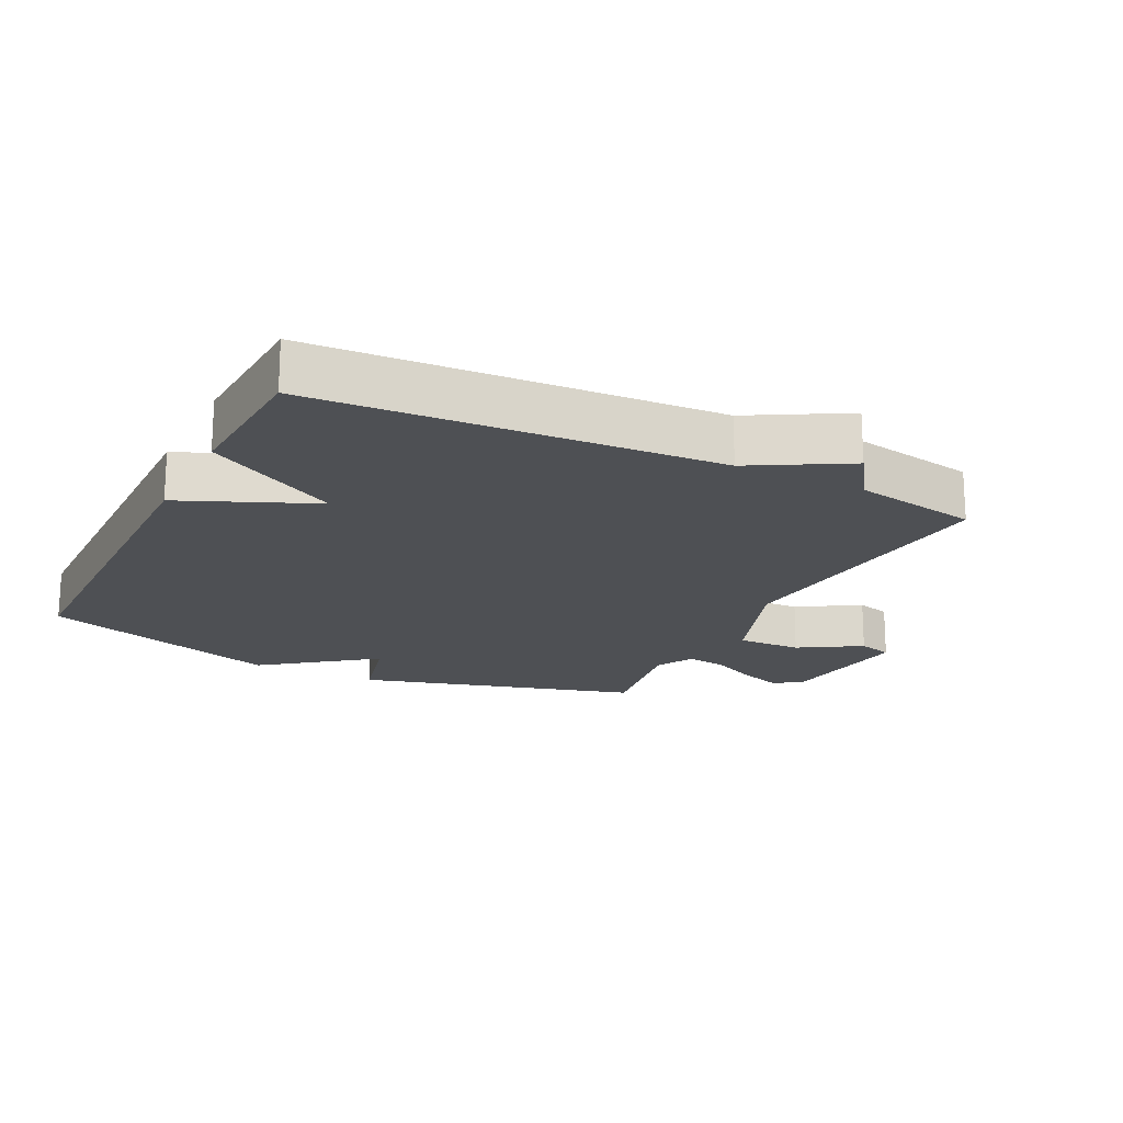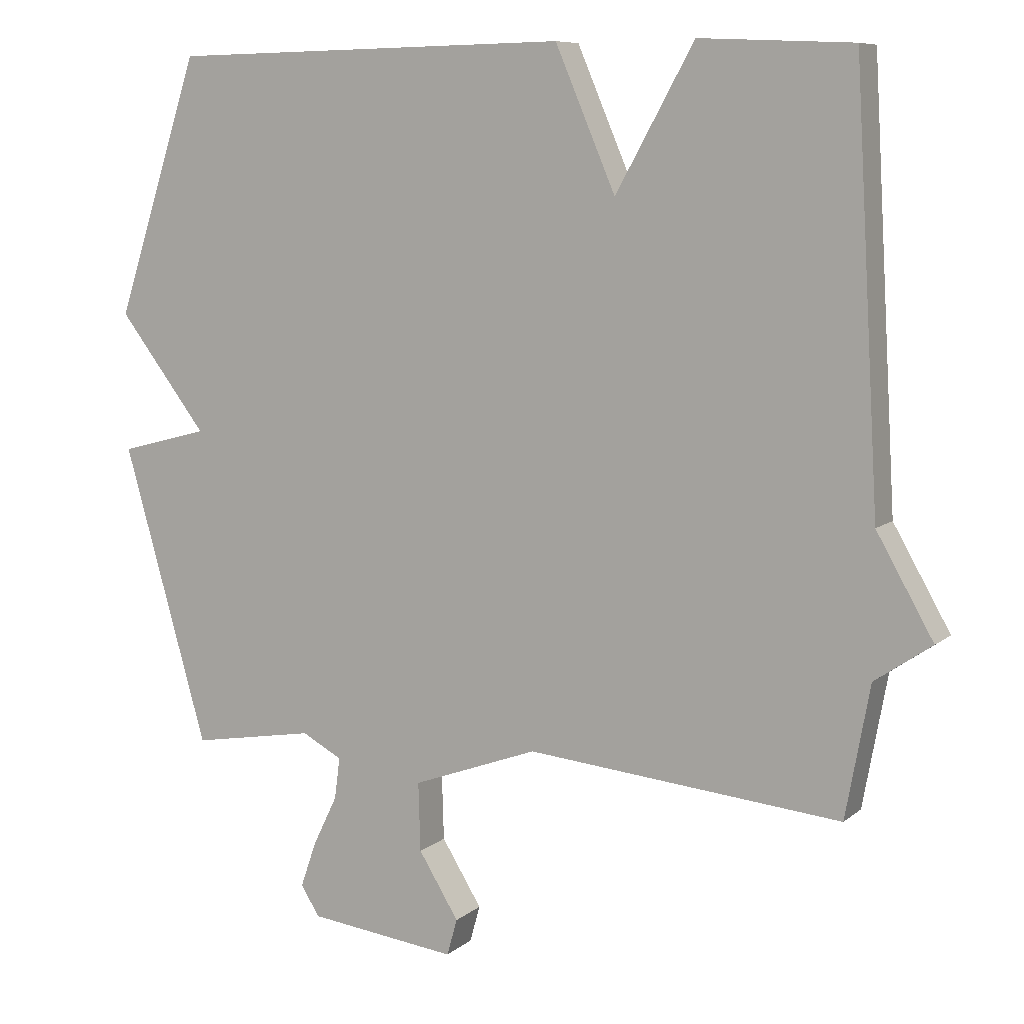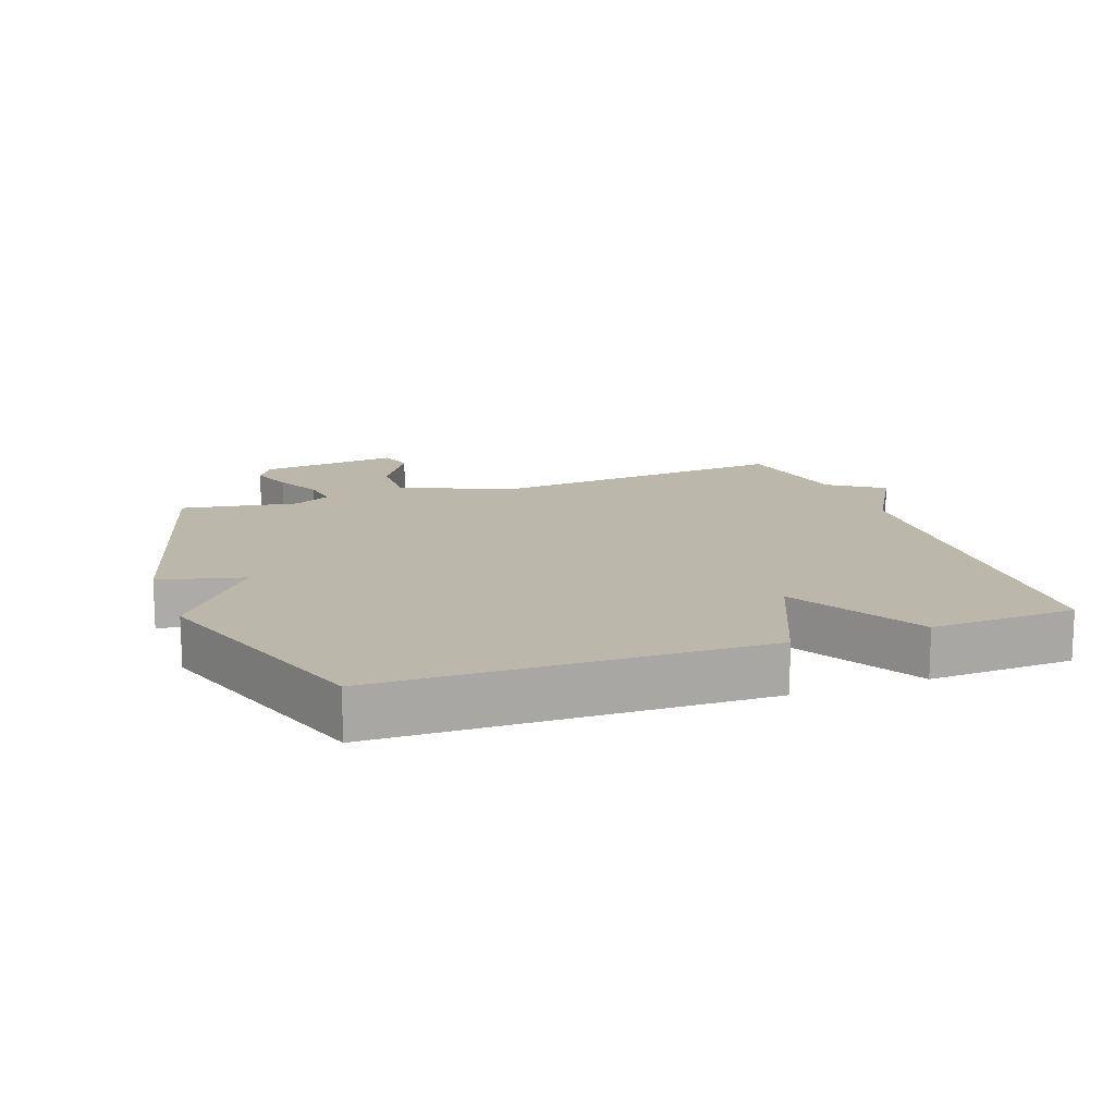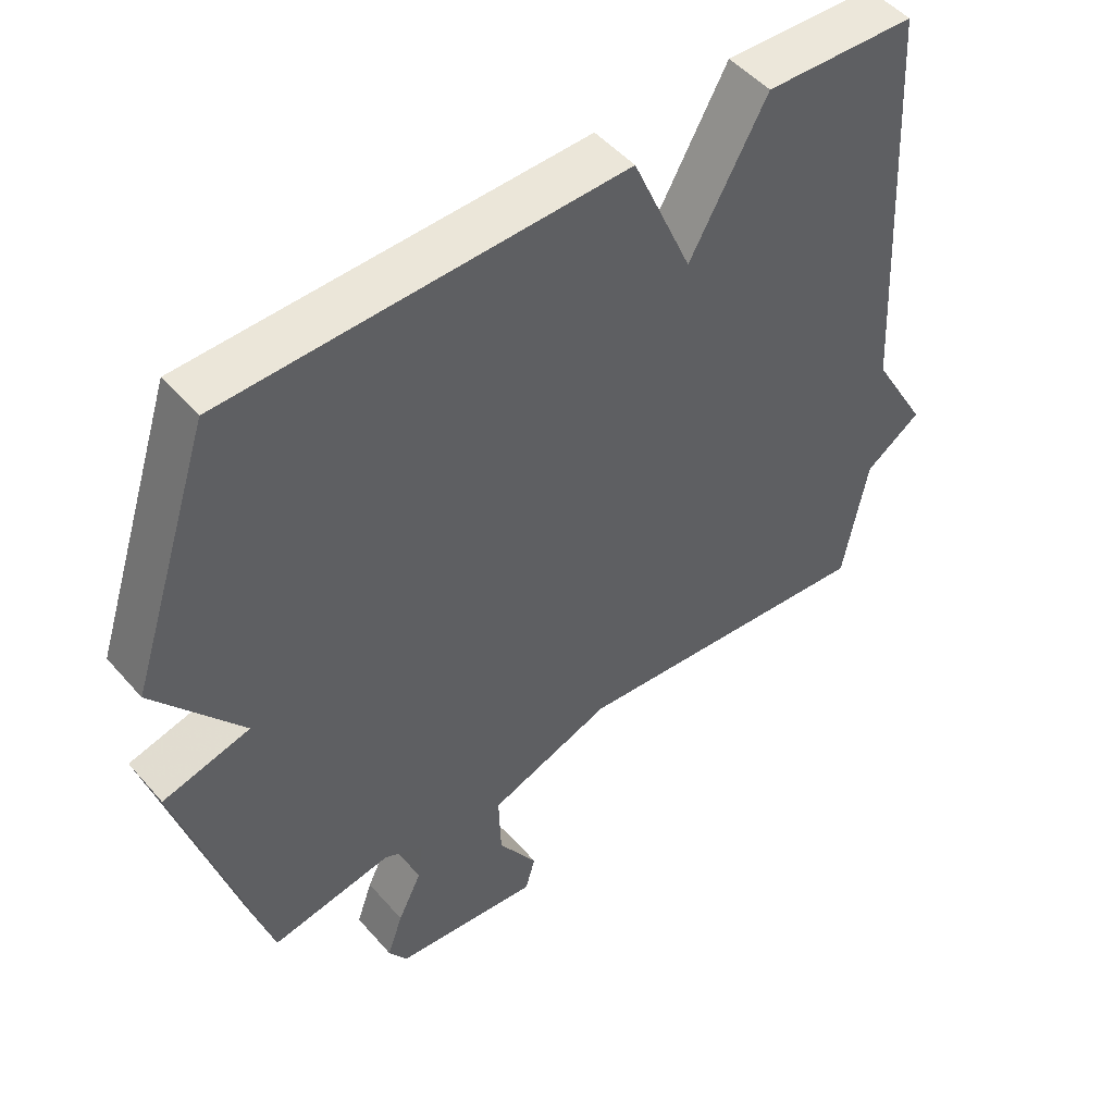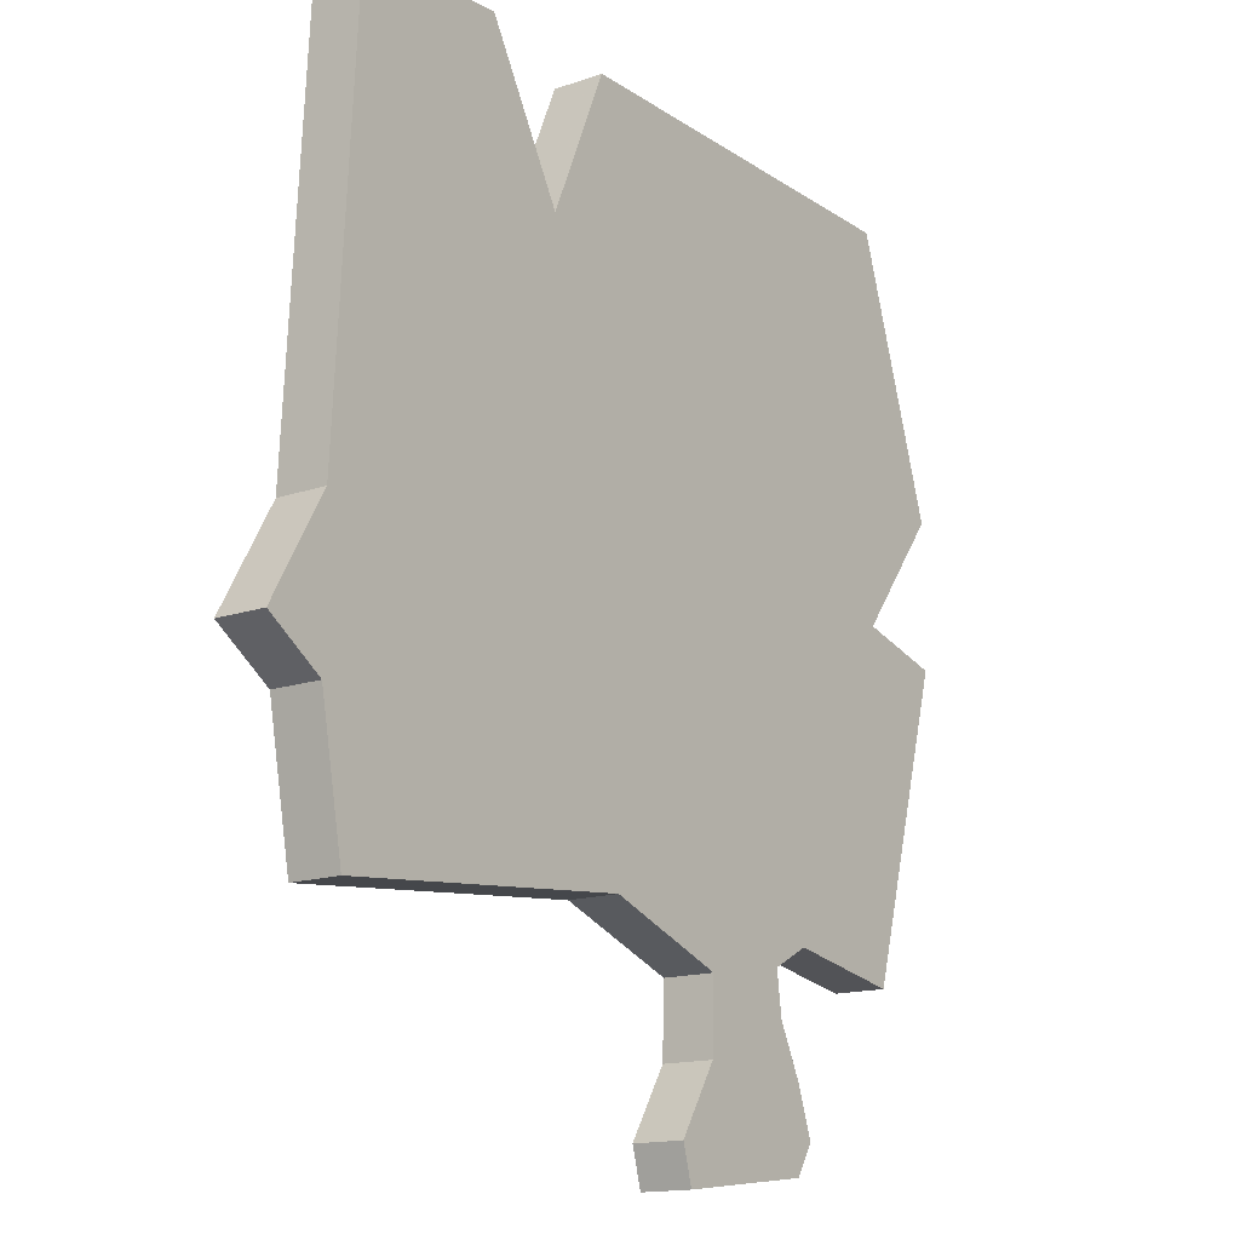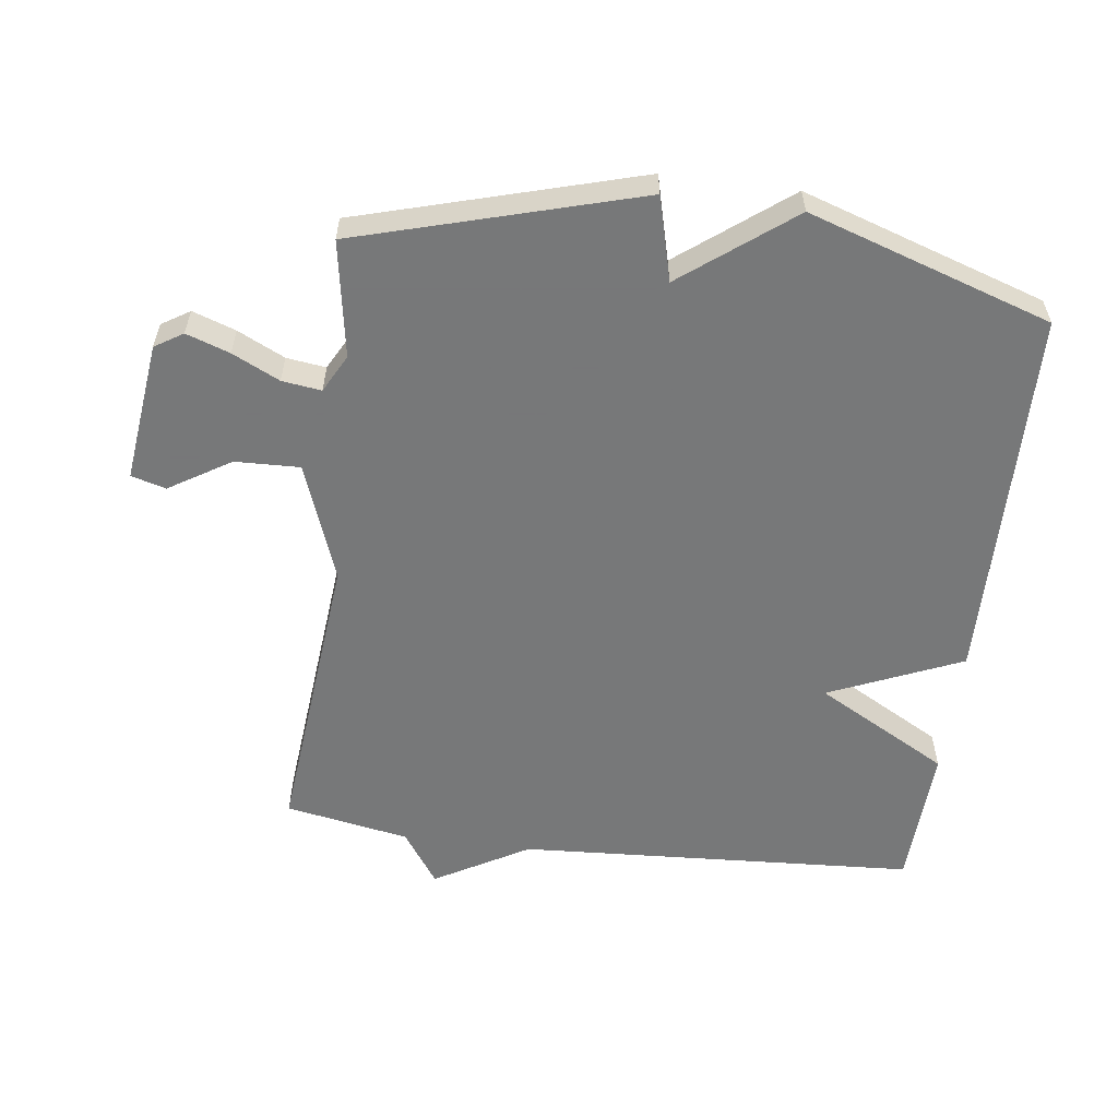
<metadata>
{"format":"obj","ext":"obj","renderer":"f3d","projection":"perspective","resolution":1024,"background":"white","views":[{"elev":-18.7,"azim":63.4,"up":"+Y"},{"elev":8.3,"azim":26.9,"up":"+Z"},{"elev":14.2,"azim":-19.8,"up":"+Y"},{"elev":49.9,"azim":-39.3,"up":"+Z"},{"elev":-14.9,"azim":126.7,"up":"+Z"},{"elev":-57.3,"azim":-97.3,"up":"+Y"}]}
</metadata>
<code>
v 0.5 0.07 -0.5
v 0.047 0.07 -0.456
v -0.134 0.07 -0.522
v -0.131 0.07 -0.621
v -0.073 0.07 -0.715
v -0.088 0.07 -0.768
v -0.303 0.07 -0.742
v -0.33 0.07 -0.699
v -0.307 0.07 -0.633
v -0.272 0.07 -0.561
v -0.264 0.07 -0.501
v -0.322 0.07 -0.47
v -0.5 0.07 -0.5
v -0.622 0.07 -0.071
v -0.494 0.07 -0.038
v -0.622 0.07 0.129
v -0.5 0.07 0.5
v 0.08 0.07 0.51
v 0.167 0.07 0.307
v 0.28 0.07 0.51
v 0.5 0.07 0.5
v 0.535 0.07 -0.11
v 0.617 0.07 -0.254
v 0.535 0.07 -0.31
v 0.5 0 -0.5
v 0.047 0 -0.456
v -0.134 0 -0.522
v -0.131 0 -0.621
v -0.073 0 -0.715
v -0.088 0 -0.768
v -0.303 0 -0.742
v -0.33 0 -0.699
v -0.307 0 -0.633
v -0.272 0 -0.561
v -0.264 0 -0.501
v -0.322 0 -0.47
v -0.5 0 -0.5
v -0.622 0 -0.071
v -0.494 0 -0.038
v -0.622 0 0.129
v -0.5 0 0.5
v 0.08 0 0.51
v 0.167 0 0.307
v 0.28 0 0.51
v 0.5 0 0.5
v 0.535 0 -0.11
v 0.617 0 -0.254
v 0.535 0 -0.31
f 22 23 24
f 24 1 2
f 22 24 2
f 21 22 2
f 20 21 2
f 19 20 2
f 18 19 2
f 17 18 2
f 16 17 2
f 15 16 2
f 12 13 14 15
f 15 2 3
f 12 15 3
f 11 12 3
f 10 11 3 4
f 8 9 10
f 7 8 10
f 6 7 10
f 5 6 10
f 4 5 10
f 48 47 46
f 26 25 48
f 26 48 46
f 26 46 45
f 26 45 44
f 26 44 43
f 26 43 42
f 26 42 41
f 26 41 40
f 26 40 39
f 39 38 37 36
f 27 26 39
f 27 39 36
f 27 36 35
f 28 27 35 34
f 34 33 32
f 34 32 31
f 34 31 30
f 34 30 29
f 34 29 28
f 1 25 26 2
f 2 26 27 3
f 3 27 28 4
f 4 28 29 5
f 5 29 30 6
f 6 30 31 7
f 7 31 32 8
f 8 32 33 9
f 9 33 34 10
f 10 34 35 11
f 11 35 36 12
f 12 36 37 13
f 13 37 38 14
f 14 38 39 15
f 15 39 40 16
f 16 40 41 17
f 17 41 42 18
f 18 42 43 19
f 19 43 44 20
f 20 44 45 21
f 21 45 46 22
f 22 46 47 23
f 23 47 48 24
f 24 48 25 1

</code>
